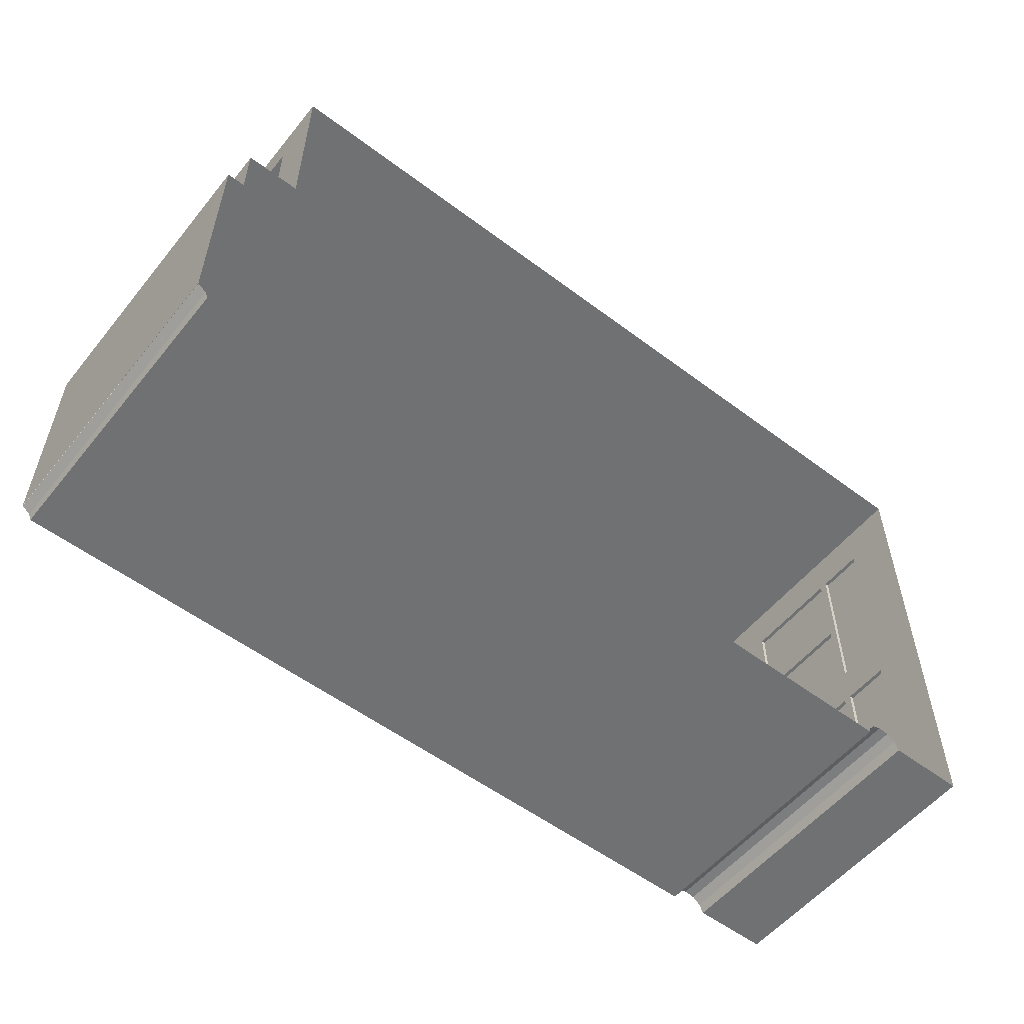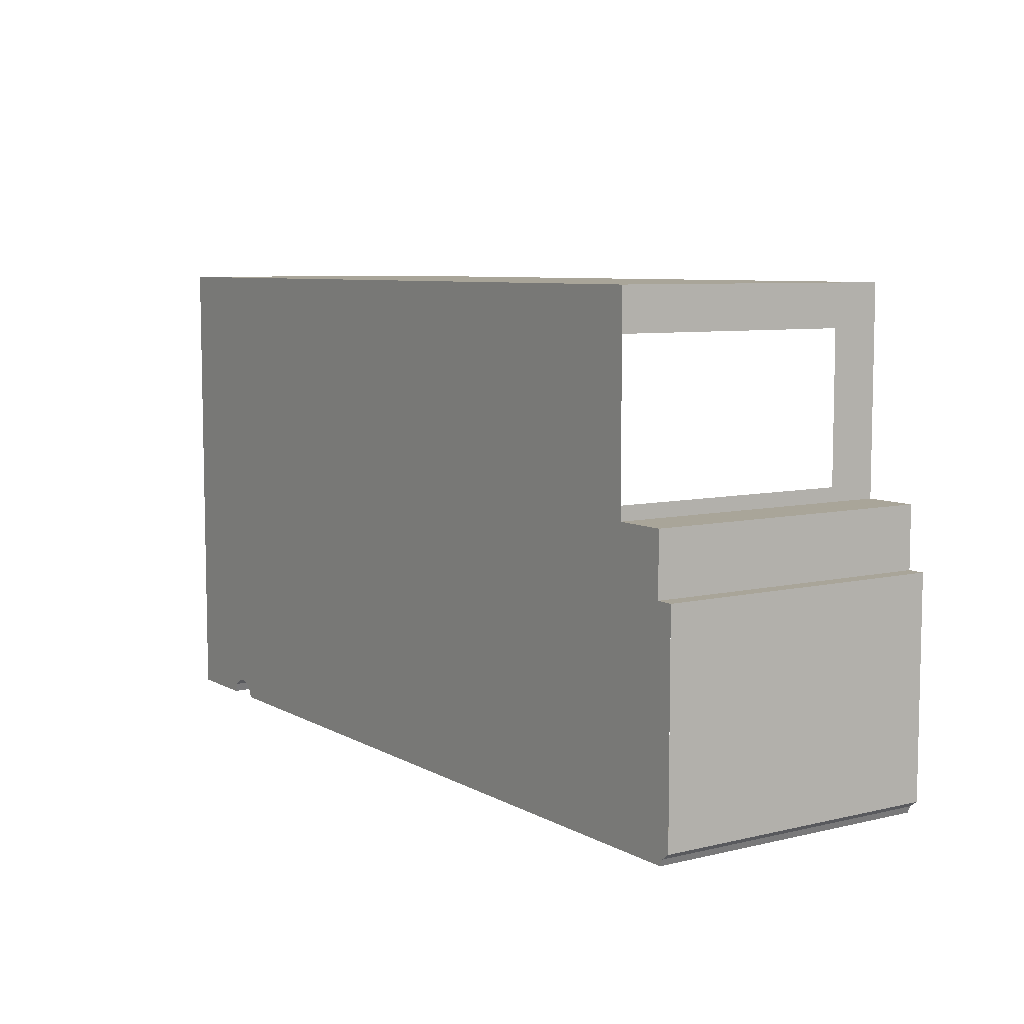
<metadata>
{"format":"obj","ext":"obj","renderer":"f3d","projection":"perspective","resolution":1024,"background":"white","views":[{"elev":-55.2,"azim":141.6,"up":"+Z"},{"elev":7.4,"azim":56.2,"up":"+Z"}]}
</metadata>
<code>
g Mesh1 ventana1_1 AUL041 Model
v 1.537 9.901 -26.9
v 1.487 9.901 -24.8
v 1.537 9.901 -24.8
f 1 2 3
v 1.487 9.901 -26.9
f 2 1 4
f 3 2 1
v 1.537 10.5 -24.8
f 2 5 3
v 1.487 10.5 -24.8
f 5 2 6
f 3 5 2
v 1.537 10.55 -24.75
f 7 3 5
v 1.537 9.851 -24.75
f 8 3 7
v 1.537 9.851 -26.95
f 8 9 3
v 1.537 9.851 -25.9
f 9 8 10
f 10 8 9
v 1.487 9.851 -24.75
f 10 11 8
v 1.487 9.851 -25.9
f 11 10 12
f 8 11 10
v 1.537 9.011 -24.75
f 11 13 8
v 1.487 9.011 -24.75
f 13 11 14
f 8 13 11
v 1.537 9.143 -24.77
f 13 15 8
v 1.537 9.008 -24.77
f 13 16 15
v 1.537 8.501 -24.8
f 13 17 16
v 1.537 8.451 -24.75
f 18 17 13
v 1.537 8.501 -25.9
f 18 19 17
v 1.537 8.451 -25.9
f 19 18 20
f 20 18 19
v 1.487 8.451 -25.9
f 18 21 20
v 1.487 8.451 -24.75
f 21 18 22
f 22 18 21
f 18 14 22
f 14 18 13
f 13 18 14
f 13 17 18
f 16 17 13
v 1.537 9.008 -24.79
f 16 17 23
f 23 17 16
v 1.537 9.801 -24.8
f 24 23 17
v 1.537 9.143 -24.79
f 23 24 25
f 17 23 24
f 25 24 23
f 25 24 15
f 15 24 25
f 8 15 24
f 8 15 13
f 24 15 8
f 8 24 10
f 10 24 8
v 1.537 9.801 -25.85
f 26 10 24
v 1.537 9.801 -25.9
f 26 27 10
v 1.537 8.501 -25.85
f 28 27 26
f 27 28 19
f 19 28 27
f 17 19 28
f 17 19 18
f 28 19 17
v 1.487 8.501 -24.8
f 28 29 17
v 1.487 8.501 -25.85
f 29 28 30
f 17 29 28
f 29 24 17
v 1.487 9.801 -24.8
f 24 29 31
f 17 24 29
f 31 29 24
v 1.487 9.008 -24.79
f 31 32 29
v 1.487 9.143 -24.79
f 32 31 33
f 29 32 31
v 1.487 9.008 -24.77
f 34 29 32
f 14 29 34
f 22 29 14
v 1.487 8.501 -25.9
f 22 35 29
f 35 22 21
f 21 22 35
f 29 35 22
f 29 35 30
f 30 35 29
v 1.487 9.801 -25.9
f 36 30 35
v 1.487 9.801 -25.85
f 30 36 37
f 35 30 36
f 37 36 30
f 37 36 12
f 12 36 37
f 27 12 36
f 12 27 10
f 10 27 12
f 10 27 26
v 1.537 9.801 -26.9
f 10 27 38
f 38 27 10
v 1.487 9.801 -26.9
f 27 39 38
f 39 27 36
f 36 27 39
f 36 12 27
f 12 36 39
f 39 36 12
v 1.487 8.501 -26.9
f 36 40 39
f 40 36 35
f 35 36 40
f 27 35 36
f 35 27 19
f 19 27 35
f 36 35 27
f 19 21 35
f 21 19 20
f 20 19 21
v 1.537 8.451 -26.95
f 41 19 20
v 1.537 8.501 -26.9
f 19 41 42
f 20 19 41
f 42 41 19
v 1.537 9.008 -26.94
f 42 41 43
f 43 41 42
f 43 41 9
f 9 41 43
v 1.487 8.451 -26.95
f 44 9 41
v 1.487 9.851 -26.95
f 9 44 45
f 41 9 44
f 45 44 9
v 1.487 9.008 -26.94
f 46 44 45
f 40 44 46
f 35 44 40
f 44 35 21
f 21 35 44
f 35 21 19
f 42 35 19
f 35 42 40
f 19 35 42
f 40 42 35
f 42 39 40
f 39 42 38
f 38 42 39
v 1.537 9.008 -26.92
f 42 47 38
f 47 42 43
f 38 47 42
v 1.537 9.143 -26.92
f 38 47 48
f 48 47 38
v 1.487 9.008 -26.92
f 49 48 47
v 1.487 9.143 -26.92
f 48 49 50
f 47 48 49
v 1.537 9.143 -26.94
f 47 51 48
f 51 47 43
f 43 47 51
f 43 42 47
f 43 49 47
f 49 43 46
f 47 49 43
f 46 43 49
f 46 51 43
v 1.487 9.143 -26.94
f 51 46 52
f 43 51 46
f 43 9 51
f 51 9 43
f 51 9 48
f 48 9 51
f 48 9 38
f 38 9 48
f 38 9 10
f 10 9 38
f 9 12 10
f 12 9 45
f 10 12 9
f 12 10 11
f 45 11 12
f 11 45 2
f 12 11 45
f 11 31 12
v 1.487 9.143 -24.77
f 11 53 31
f 14 53 11
f 14 34 53
f 34 29 14
f 32 29 34
f 33 34 32
f 34 33 53
f 32 34 33
f 34 23 32
f 23 34 16
f 16 34 23
f 34 15 16
f 15 34 53
f 16 15 34
f 16 25 15
f 25 16 23
f 23 16 25
f 15 25 16
f 25 53 15
f 53 25 33
f 15 53 25
f 53 34 15
f 53 33 34
f 33 25 53
f 33 23 25
f 23 33 32
f 25 23 33
f 32 33 23
f 33 31 32
f 33 31 53
f 53 31 33
f 31 53 11
f 11 53 14
f 53 34 14
f 14 11 13
f 12 31 11
f 37 12 31
f 31 12 37
f 29 37 31
f 37 29 30
f 30 29 37
f 30 28 29
f 28 37 30
f 37 28 26
f 26 28 37
f 26 27 28
f 30 37 28
f 24 37 26
f 37 24 31
f 31 24 37
f 26 37 24
f 24 10 26
f 31 37 29
f 32 23 34
f 15 16 13
f 14 29 22
f 22 14 18
f 2 45 11
f 45 4 2
v 1.487 10.55 -26.95
f 4 45 54
f 2 4 45
f 4 1 2
v 1.487 10.5 -26.9
f 1 55 4
v 1.537 10.5 -26.9
f 55 1 56
f 56 1 55
v 1.537 10.55 -26.95
f 1 57 56
f 1 9 57
f 9 1 3
f 3 1 9
f 57 9 1
f 45 57 9
f 57 45 54
f 9 57 45
f 54 45 57
f 54 45 4
f 4 54 55
f 55 54 4
f 55 54 6
f 6 54 55
v 1.487 10.55 -24.75
f 58 6 54
f 58 2 6
f 11 2 58
f 58 2 11
f 6 2 58
f 6 2 5
f 4 6 2
f 6 4 55
f 2 6 4
f 55 4 6
f 4 55 1
f 55 5 6
f 5 55 56
f 6 5 55
f 56 55 5
f 56 57 5
f 56 57 1
f 5 57 56
f 7 5 57
f 5 3 7
f 7 3 8
f 3 9 8
f 58 8 7
f 8 58 11
f 7 8 58
f 11 58 8
f 57 58 7
f 58 57 54
f 7 58 57
f 54 57 58
f 54 6 58
f 57 5 7
f 45 9 12
f 39 45 12
f 50 45 39
f 52 45 50
f 46 45 52
f 45 44 46
f 46 44 40
f 40 44 35
f 49 40 46
f 40 49 39
f 39 49 40
f 39 49 50
f 50 49 39
f 49 52 50
f 52 49 46
f 46 49 52
f 46 40 49
f 50 52 49
f 50 51 52
f 51 50 48
f 48 50 51
f 50 49 48
f 52 51 50
f 52 46 51
f 52 45 46
f 50 45 52
f 39 45 50
f 12 45 39
f 48 51 47
f 39 40 36
f 40 39 42
f 38 39 27
f 44 20 21
f 20 44 41
f 21 20 44
f 20 21 18
f 41 44 20
g Mesh2 ventana1_1 AUL041 Model
l 2 4
l 2 3
l 6 2
l 55 6
l 4 55
l 4 1
l 3 1
l 5 3
l 6 5
l 56 5
l 55 56
l 1 56
g Mesh3 ventana1_1 AUL041 Model
l 44 41
l 44 45
l 21 44
l 35 21
l 35 19
l 36 35
l 39 36
l 39 38
l 40 39
l 40 42
l 35 40
l 42 38
l 19 42
l 19 20
l 27 19
l 38 27
l 10 27
l 10 8
l 12 10
l 12 11
l 45 12
l 45 54
l 45 9
l 41 9
l 20 41
l 21 20
l 22 21
l 14 22
l 11 14
l 58 11
l 54 58
l 54 57
l 9 57
l 9 10
l 57 7
l 7 8
l 58 7
l 11 8
l 8 13
l 14 13
l 13 18
l 22 18
l 18 20
l 12 36
l 36 27
g Mesh4 ventana1_1 AUL041 Model
l 51 43
l 48 51
l 50 48
l 50 52
l 49 50
l 46 49
l 52 46
l 52 51
l 46 43
l 43 47
l 47 48
l 49 47
g Mesh5 ventana1_1 AUL041 Model
l 53 33
l 34 53
l 32 34
l 33 32
l 33 25
l 15 25
l 16 15
l 23 16
l 25 23
l 32 23
l 34 16
l 53 15
g Mesh6 ventana1_1 AUL041 Model
l 37 30
l 37 31
l 37 26
l 26 28
l 26 24
l 24 17
l 31 24
l 31 29
l 29 30
l 29 17
l 17 28
l 30 28
g Mesh7 ventana1_2 AUL041 Model
v 1.538 9.901 -29.5
v 1.488 9.901 -27.4
v 1.538 9.901 -27.4
f 59 60 61
v 1.488 9.901 -29.5
f 60 59 62
f 61 60 59
v 1.538 10.5 -27.4
f 60 63 61
v 1.488 10.5 -27.4
f 63 60 64
f 61 63 60
v 1.538 10.55 -27.35
f 65 61 63
v 1.538 9.851 -27.35
f 66 61 65
v 1.538 9.851 -29.55
f 66 67 61
v 1.538 9.851 -28.5
f 67 66 68
f 68 66 67
v 1.488 9.851 -27.35
f 68 69 66
v 1.488 9.851 -28.5
f 69 68 70
f 66 69 68
v 1.538 9.011 -27.35
f 69 71 66
v 1.488 9.011 -27.35
f 71 69 72
f 66 71 69
v 1.538 9.143 -27.37
f 71 73 66
v 1.538 9.008 -27.37
f 71 74 73
v 1.538 8.501 -27.4
f 71 75 74
v 1.538 8.451 -27.35
f 76 75 71
v 1.538 8.501 -28.5
f 76 77 75
v 1.538 8.451 -28.5
f 77 76 78
f 78 76 77
v 1.488 8.451 -28.5
f 76 79 78
v 1.488 8.451 -27.35
f 79 76 80
f 80 76 79
f 76 72 80
f 72 76 71
f 71 76 72
f 71 75 76
f 74 75 71
v 1.538 9.008 -27.39
f 74 75 81
f 81 75 74
v 1.538 9.801 -27.4
f 82 81 75
v 1.538 9.143 -27.39
f 81 82 83
f 75 81 82
f 83 82 81
f 83 82 73
f 73 82 83
f 66 73 82
f 66 73 71
f 82 73 66
f 66 82 68
f 68 82 66
v 1.538 9.801 -28.45
f 84 68 82
v 1.538 9.801 -28.5
f 84 85 68
v 1.538 8.501 -28.45
f 86 85 84
f 85 86 77
f 77 86 85
f 75 77 86
f 75 77 76
f 86 77 75
v 1.488 8.501 -27.4
f 86 87 75
v 1.488 8.501 -28.45
f 87 86 88
f 75 87 86
f 87 82 75
v 1.488 9.801 -27.4
f 82 87 89
f 75 82 87
f 89 87 82
v 1.488 9.008 -27.39
f 89 90 87
v 1.488 9.143 -27.39
f 90 89 91
f 87 90 89
v 1.488 9.008 -27.37
f 92 87 90
f 72 87 92
f 80 87 72
v 1.488 8.501 -28.5
f 80 93 87
f 93 80 79
f 79 80 93
f 87 93 80
f 87 93 88
f 88 93 87
v 1.488 9.801 -28.5
f 94 88 93
v 1.488 9.801 -28.45
f 88 94 95
f 93 88 94
f 95 94 88
f 95 94 70
f 70 94 95
f 85 70 94
f 70 85 68
f 68 85 70
f 68 85 84
v 1.538 9.801 -29.5
f 68 85 96
f 96 85 68
v 1.488 9.801 -29.5
f 85 97 96
f 97 85 94
f 94 85 97
f 94 70 85
f 70 94 97
f 97 94 70
v 1.488 8.501 -29.5
f 94 98 97
f 98 94 93
f 93 94 98
f 85 93 94
f 93 85 77
f 77 85 93
f 94 93 85
f 77 79 93
f 79 77 78
f 78 77 79
v 1.538 8.451 -29.55
f 99 77 78
v 1.538 8.501 -29.5
f 77 99 100
f 78 77 99
f 100 99 77
v 1.538 9.008 -29.54
f 100 99 101
f 101 99 100
f 101 99 67
f 67 99 101
v 1.488 8.451 -29.55
f 102 67 99
v 1.488 9.851 -29.55
f 67 102 103
f 99 67 102
f 103 102 67
v 1.488 9.008 -29.54
f 104 102 103
f 98 102 104
f 93 102 98
f 102 93 79
f 79 93 102
f 93 79 77
f 100 93 77
f 93 100 98
f 77 93 100
f 98 100 93
f 100 97 98
f 97 100 96
f 96 100 97
v 1.538 9.008 -29.52
f 100 105 96
f 105 100 101
f 96 105 100
v 1.538 9.143 -29.52
f 96 105 106
f 106 105 96
v 1.488 9.008 -29.52
f 107 106 105
v 1.488 9.143 -29.52
f 106 107 108
f 105 106 107
v 1.538 9.143 -29.54
f 105 109 106
f 109 105 101
f 101 105 109
f 101 100 105
f 101 107 105
f 107 101 104
f 105 107 101
f 104 101 107
f 104 109 101
v 1.488 9.143 -29.54
f 109 104 110
f 101 109 104
f 101 67 109
f 109 67 101
f 109 67 106
f 106 67 109
f 106 67 96
f 96 67 106
f 96 67 68
f 68 67 96
f 67 70 68
f 70 67 103
f 68 70 67
f 70 68 69
f 103 69 70
f 69 103 60
f 70 69 103
f 69 89 70
v 1.488 9.143 -27.37
f 69 111 89
f 72 111 69
f 72 92 111
f 92 87 72
f 90 87 92
f 91 92 90
f 92 91 111
f 90 92 91
f 92 81 90
f 81 92 74
f 74 92 81
f 92 73 74
f 73 92 111
f 74 73 92
f 74 83 73
f 83 74 81
f 81 74 83
f 73 83 74
f 83 111 73
f 111 83 91
f 73 111 83
f 111 92 73
f 111 91 92
f 91 83 111
f 91 81 83
f 81 91 90
f 83 81 91
f 90 91 81
f 91 89 90
f 91 89 111
f 111 89 91
f 89 111 69
f 69 111 72
f 111 92 72
f 72 69 71
f 70 89 69
f 95 70 89
f 89 70 95
f 87 95 89
f 95 87 88
f 88 87 95
f 88 86 87
f 86 95 88
f 95 86 84
f 84 86 95
f 84 85 86
f 88 95 86
f 82 95 84
f 95 82 89
f 89 82 95
f 84 95 82
f 82 68 84
f 89 95 87
f 90 81 92
f 73 74 71
f 72 87 80
f 80 72 76
f 60 103 69
f 103 62 60
v 1.488 10.55 -29.55
f 62 103 112
f 60 62 103
f 62 59 60
v 1.488 10.5 -29.5
f 59 113 62
v 1.538 10.5 -29.5
f 113 59 114
f 114 59 113
v 1.538 10.55 -29.55
f 59 115 114
f 59 67 115
f 67 59 61
f 61 59 67
f 115 67 59
f 103 115 67
f 115 103 112
f 67 115 103
f 112 103 115
f 112 103 62
f 62 112 113
f 113 112 62
f 113 112 64
f 64 112 113
v 1.488 10.55 -27.35
f 116 64 112
f 116 60 64
f 69 60 116
f 116 60 69
f 64 60 116
f 64 60 63
f 62 64 60
f 64 62 113
f 60 64 62
f 113 62 64
f 62 113 59
f 113 63 64
f 63 113 114
f 64 63 113
f 114 113 63
f 114 115 63
f 114 115 59
f 63 115 114
f 65 63 115
f 63 61 65
f 65 61 66
f 61 67 66
f 116 66 65
f 66 116 69
f 65 66 116
f 69 116 66
f 115 116 65
f 116 115 112
f 65 116 115
f 112 115 116
f 112 64 116
f 115 63 65
f 103 67 70
f 97 103 70
f 108 103 97
f 110 103 108
f 104 103 110
f 103 102 104
f 104 102 98
f 98 102 93
f 107 98 104
f 98 107 97
f 97 107 98
f 97 107 108
f 108 107 97
f 107 110 108
f 110 107 104
f 104 107 110
f 104 98 107
f 108 110 107
f 108 109 110
f 109 108 106
f 106 108 109
f 108 107 106
f 110 109 108
f 110 104 109
f 110 103 104
f 108 103 110
f 97 103 108
f 70 103 97
f 106 109 105
f 97 98 94
f 98 97 100
f 96 97 85
f 102 78 79
f 78 102 99
f 79 78 102
f 78 79 76
f 99 102 78
g Mesh8 ventana1_2 AUL041 Model
l 60 62
l 60 61
l 64 60
l 113 64
l 62 113
l 62 59
l 61 59
l 63 61
l 64 63
l 114 63
l 113 114
l 59 114
g Mesh9 ventana1_2 AUL041 Model
l 102 99
l 102 103
l 79 102
l 93 79
l 93 77
l 94 93
l 97 94
l 97 96
l 98 97
l 98 100
l 93 98
l 100 96
l 77 100
l 77 78
l 85 77
l 96 85
l 68 85
l 68 66
l 70 68
l 70 69
l 103 70
l 103 112
l 103 67
l 99 67
l 78 99
l 79 78
l 80 79
l 72 80
l 69 72
l 116 69
l 112 116
l 112 115
l 67 115
l 67 68
l 115 65
l 65 66
l 116 65
l 69 66
l 66 71
l 72 71
l 71 76
l 80 76
l 76 78
l 70 94
l 94 85
g Mesh10 ventana1_2 AUL041 Model
l 109 101
l 106 109
l 108 106
l 108 110
l 107 108
l 104 107
l 110 104
l 110 109
l 104 101
l 101 105
l 105 106
l 107 105
g Mesh11 ventana1_2 AUL041 Model
l 111 91
l 92 111
l 90 92
l 91 90
l 91 83
l 73 83
l 74 73
l 81 74
l 83 81
l 90 81
l 92 74
l 111 73
g Mesh12 ventana1_2 AUL041 Model
l 95 88
l 95 89
l 95 84
l 84 86
l 84 82
l 82 75
l 89 82
l 89 87
l 87 88
l 87 75
l 75 86
l 88 86
g Mesh13 AUL041 Model
v 2.972 7.551 -30.27
v 2.965 11.15 -30.22
v 2.965 7.551 -30.22
f 117 118 119
v 2.972 11.15 -30.27
f 118 117 120
f 119 118 117
v 2.887 11.15 -30.11
f 121 119 118
v 2.887 7.551 -30.11
f 119 121 122
f 122 121 119
v 2.767 7.551 -30.06
f 121 123 122
v 2.767 11.15 -30.06
f 123 121 124
f 122 123 121
v 4.144 7.551 -24.24
f 123 125 122
v 2.639 7.551 -30.08
f 126 125 123
v 2.536 7.551 -30.16
f 127 125 126
v 2.488 7.551 -30.27
f 128 125 127
v 1.539 7.551 -30.27
f 129 125 128
v 1.539 7.551 -29.55
f 130 125 129
v 1.538 7.551 -27.35
f 131 125 130
v 1.538 7.551 -26.95
f 132 125 131
v 1.537 7.551 -24.75
f 133 125 132
v 1.537 7.551 -24.24
f 125 133 134
f 134 133 125
v 1.537 11.15 -24.24
f 133 135 134
v 1.537 10.55 -24.75
f 135 133 136
f 134 135 133
v 4.337 11.15 -24.24
f 137 134 135
v 11.84 11.15 -24.24
f 138 134 137
v 4.337 7.551 -24.24
f 138 139 134
v 11.84 7.551 -24.24
f 139 138 140
f 140 138 139
v 11.84 10.55 -24.75
f 138 141 140
v 11.84 11.15 -26.72
f 141 138 142
f 140 141 138
v 11.84 7.551 -24.75
f 143 140 141
f 141 140 143
f 142 138 141
v 11.84 10.55 -26.55
f 141 142 144
f 144 142 141
v 11.84 7.551 -26.55
f 144 142 145
f 145 142 144
v 11.84 7.551 -26.72
f 145 142 146
f 146 142 145
v 11.84 7.551 -26.72
f 146 142 147
f 147 142 146
v 12.49 11.15 -26.72
f 148 147 142
v 12.49 7.551 -26.72
f 147 148 149
f 149 148 147
v 12.49 11.15 -27.47
f 150 149 148
v 12.49 7.551 -27.47
f 149 150 151
f 148 149 150
f 151 150 149
v 12.49 7.551 -27.47
f 151 150 152
f 152 150 151
v 12.7 7.551 -27.47
f 150 153 152
v 12.7 11.15 -27.47
f 153 150 154
f 152 153 150
v 12.56 7.551 -30.27
f 155 152 153
v 12.49 7.551 -27.47
f 155 156 152
f 155 147 156
v 11.84 7.551 -30.27
f 157 147 155
f 157 146 147
v 11.84 7.551 -26.72
f 157 158 146
f 157 140 158
f 157 139 140
v 4.144 7.551 -30.27
f 159 139 157
f 159 125 139
f 117 125 159
f 119 125 117
f 122 125 119
f 122 125 123
f 119 125 122
f 117 125 119
f 159 125 117
f 139 125 159
f 134 139 125
f 125 139 134
f 134 139 138
f 137 134 138
f 135 134 137
f 157 139 159
f 140 139 157
f 158 140 157
f 146 158 157
f 147 146 157
f 155 147 157
f 156 147 155
f 156 147 149
f 149 147 156
f 152 156 155
f 152 156 151
f 151 156 152
f 153 152 155
v 12.6 7.551 -30.19
f 155 153 160
f 160 153 155
v 12.7 7.551 -30.11
f 160 153 161
f 161 153 160
v 12.7 7.551 -30.11
f 161 153 162
f 162 153 161
v 12.7 11.15 -30.11
f 163 160 161
v 12.6 11.15 -30.19
f 160 163 164
f 161 160 163
f 164 163 160
v 12.56 11.15 -30.27
f 165 160 164
f 160 165 155
f 164 160 165
f 155 165 160
f 165 157 155
f 120 157 165
f 117 157 120
f 157 117 159
f 159 117 157
f 120 157 117
f 165 157 120
f 155 157 165
f 120 117 118
f 123 125 126
f 126 125 127
f 127 125 128
f 128 125 129
f 129 125 130
f 130 125 131
f 131 125 132
f 132 125 133
v 1.537 8.451 -24.75
f 132 166 133
v 1.538 8.451 -26.95
f 166 132 167
f 133 166 132
f 136 133 166
f 136 133 135
f 166 133 136
v 1.539 11.15 -30.27
f 135 136 168
f 168 136 135
v 1.538 10.55 -26.95
f 168 136 169
f 169 136 168
v 1.538 10.55 -27.35
f 168 169 170
f 170 169 168
f 170 169 132
f 132 169 170
f 167 132 169
f 167 132 166
f 169 132 167
f 131 170 132
v 1.538 8.451 -27.35
f 170 131 171
f 132 170 131
f 171 131 170
f 171 131 130
f 130 131 171
v 1.539 8.451 -29.55
f 171 130 172
f 172 130 171
f 172 130 129
f 129 130 172
v 1.539 10.55 -29.55
f 172 129 173
f 173 129 172
f 168 173 129
f 168 170 173
f 173 170 168
f 129 173 168
v 2.488 11.15 -30.27
f 129 174 168
f 174 129 128
f 128 129 174
f 168 174 129
v 2.536 11.15 -30.16
f 128 175 174
f 175 128 127
f 127 128 175
f 174 175 128
v 2.639 11.15 -30.08
f 127 176 175
f 176 127 126
f 126 127 176
f 175 176 127
f 126 124 176
f 124 126 123
f 123 126 124
f 176 124 126
f 124 121 123
f 154 150 153
v 12.7 7.551 -30.11
f 154 177 153
v 12.7 11.15 -30.11
f 177 154 178
f 153 177 154
f 178 154 177
f 142 147 148
f 118 119 121
g Mesh14 AUL041 Model
l 119 117
l 119 118
l 122 119
l 123 122
l 126 123
l 126 176
l 127 126
l 127 175
l 128 127
l 128 174
l 128 129
l 129 168
l 129 130
l 130 131
l 131 132
l 132 133
l 133 134
l 125 134
l 139 125
l 139 140
l 143 140
l 143 141
l 141 144
l 145 144
l 145 146
l 158 140
l 140 138
l 142 138
l 147 142
l 149 147
l 151 149
l 152 150
l 153 152
l 177 153
l 177 178
l 178 154
l 153 154
l 153 162
l 160 161
l 155 160
l 155 165
l 157 155
l 159 157
l 117 159
l 117 120
l 118 120
l 121 118
l 122 121
l 124 121
l 123 124
l 176 124
l 175 176
l 174 175
l 174 168
l 168 135
l 137 135
l 137 138
l 134 135
l 120 165
l 165 164
l 160 164
l 164 163
l 161 163
l 154 150
l 150 148
l 149 148
l 149 156
l 148 142
g Mesh15 AUL041 Model
l 169 136
l 167 169
l 167 166
l 166 136
g Mesh16 AUL041 Model
l 171 170
l 172 171
l 172 173
l 170 173

</code>
